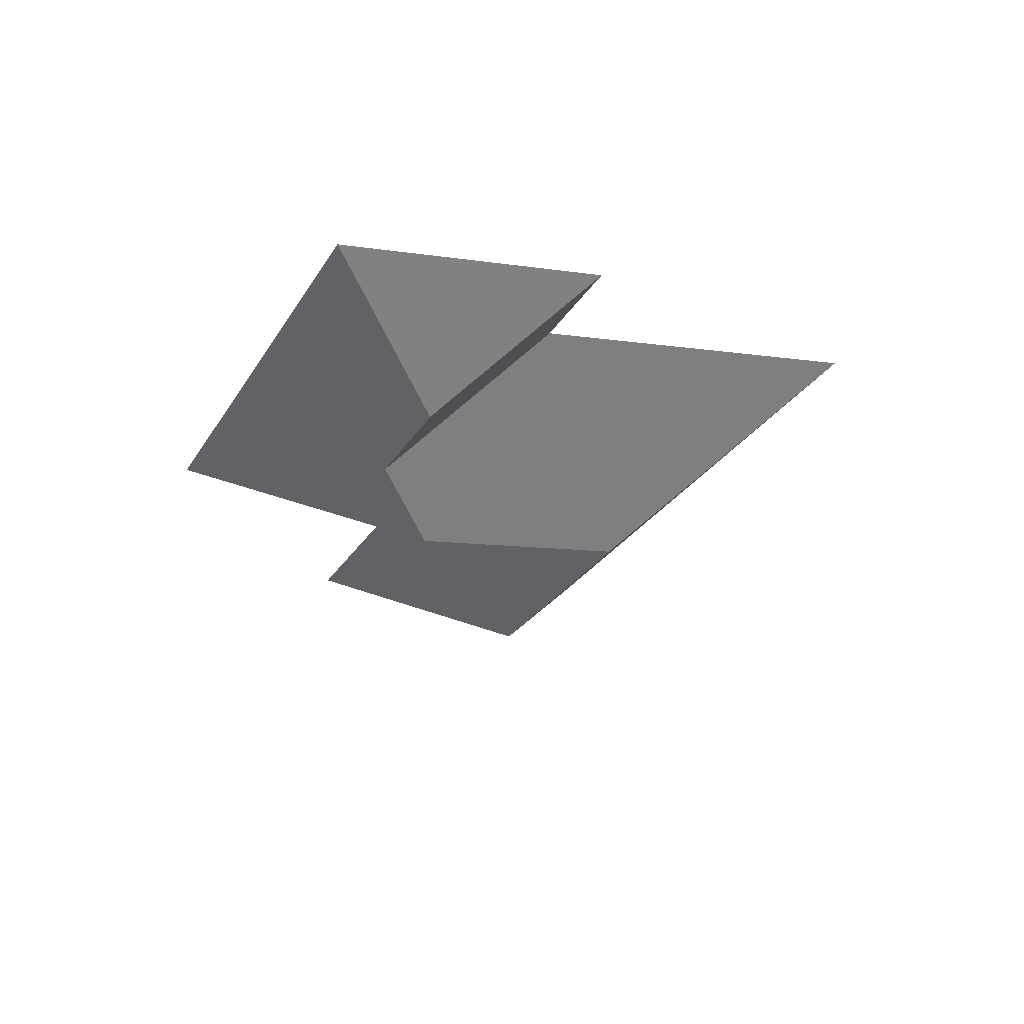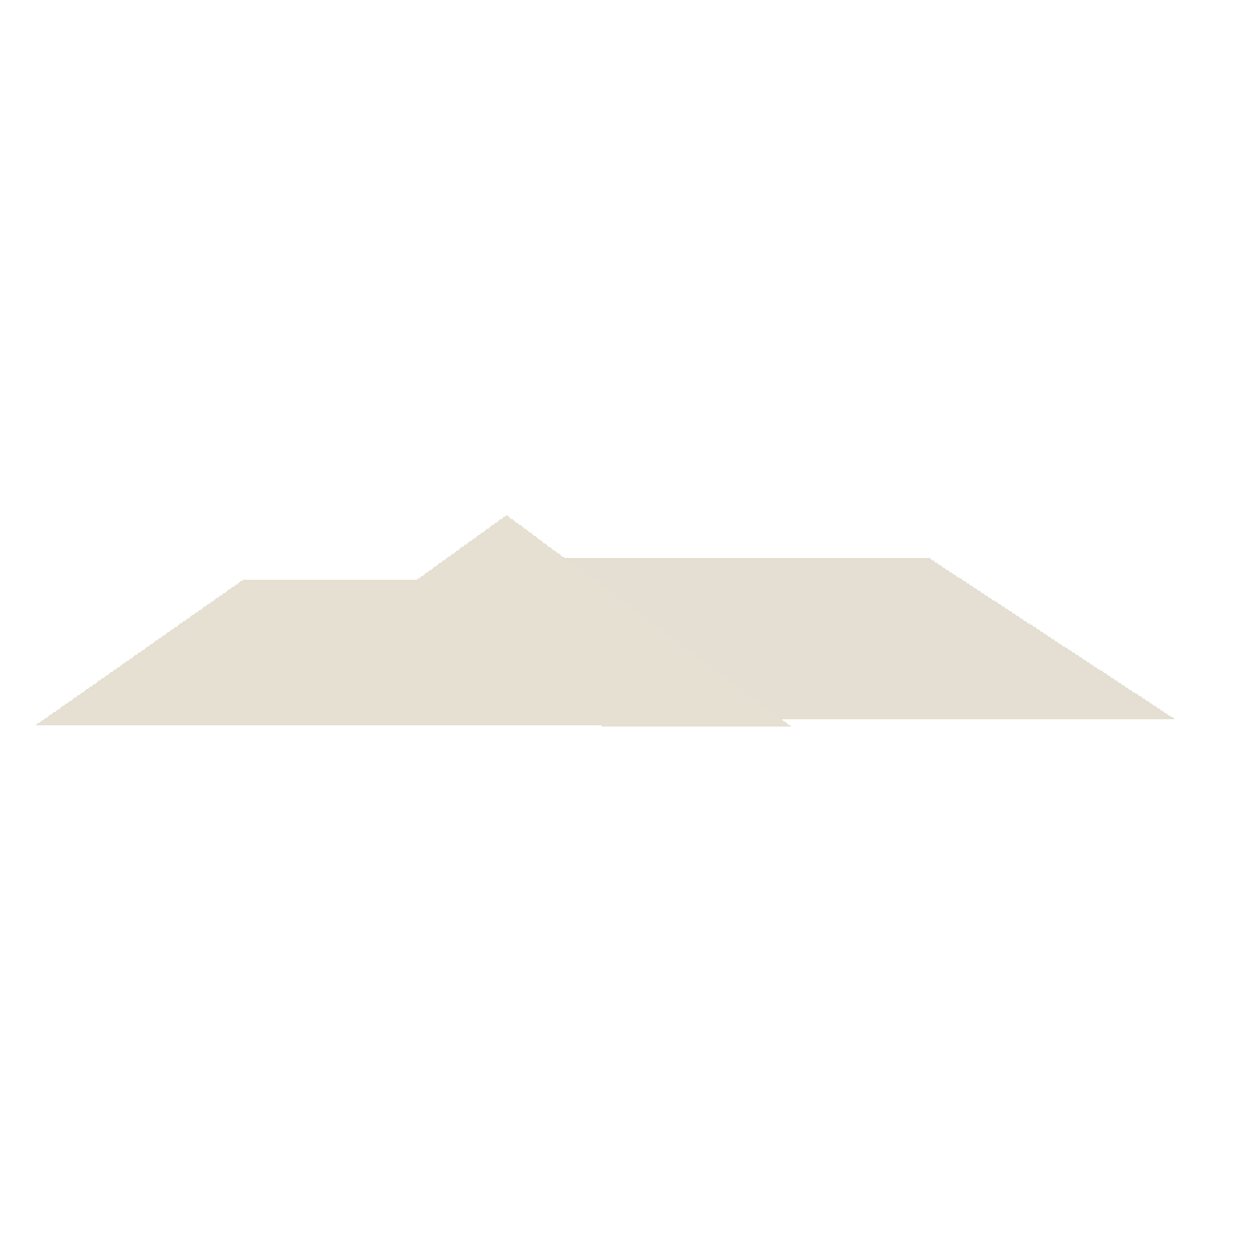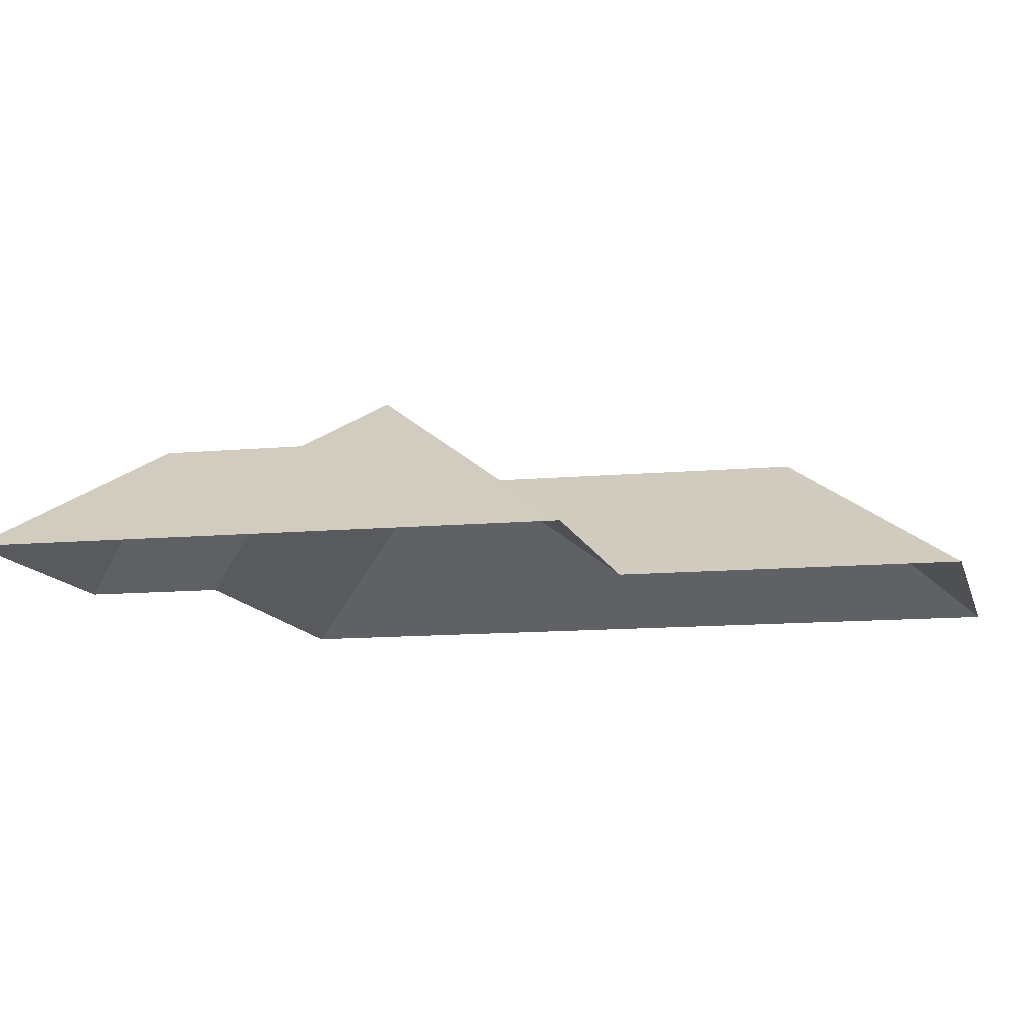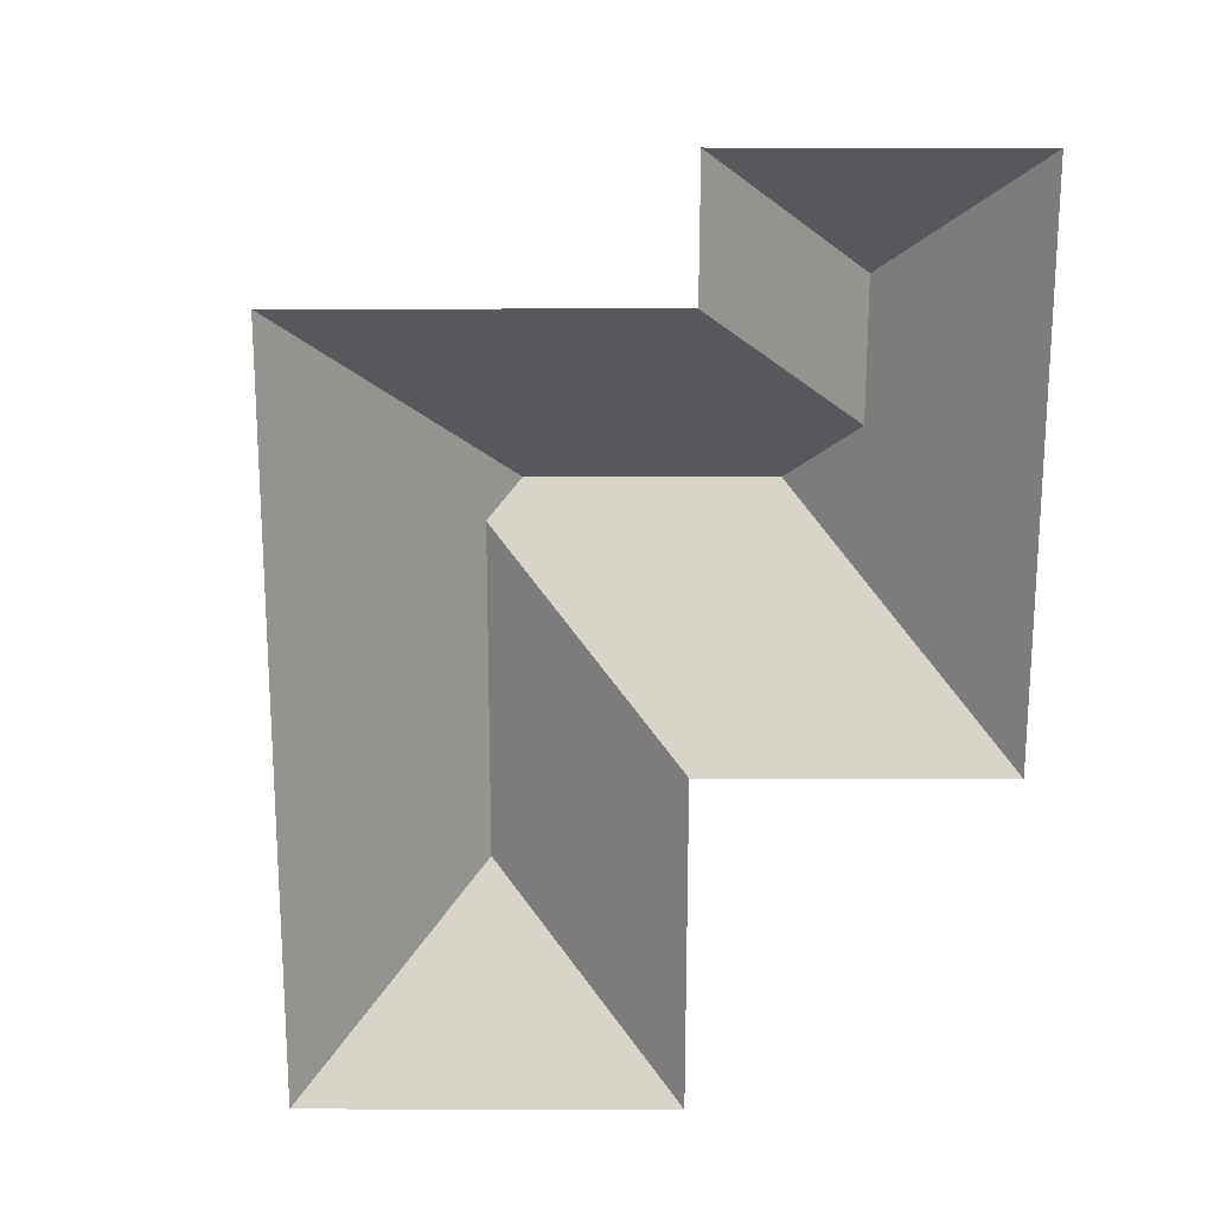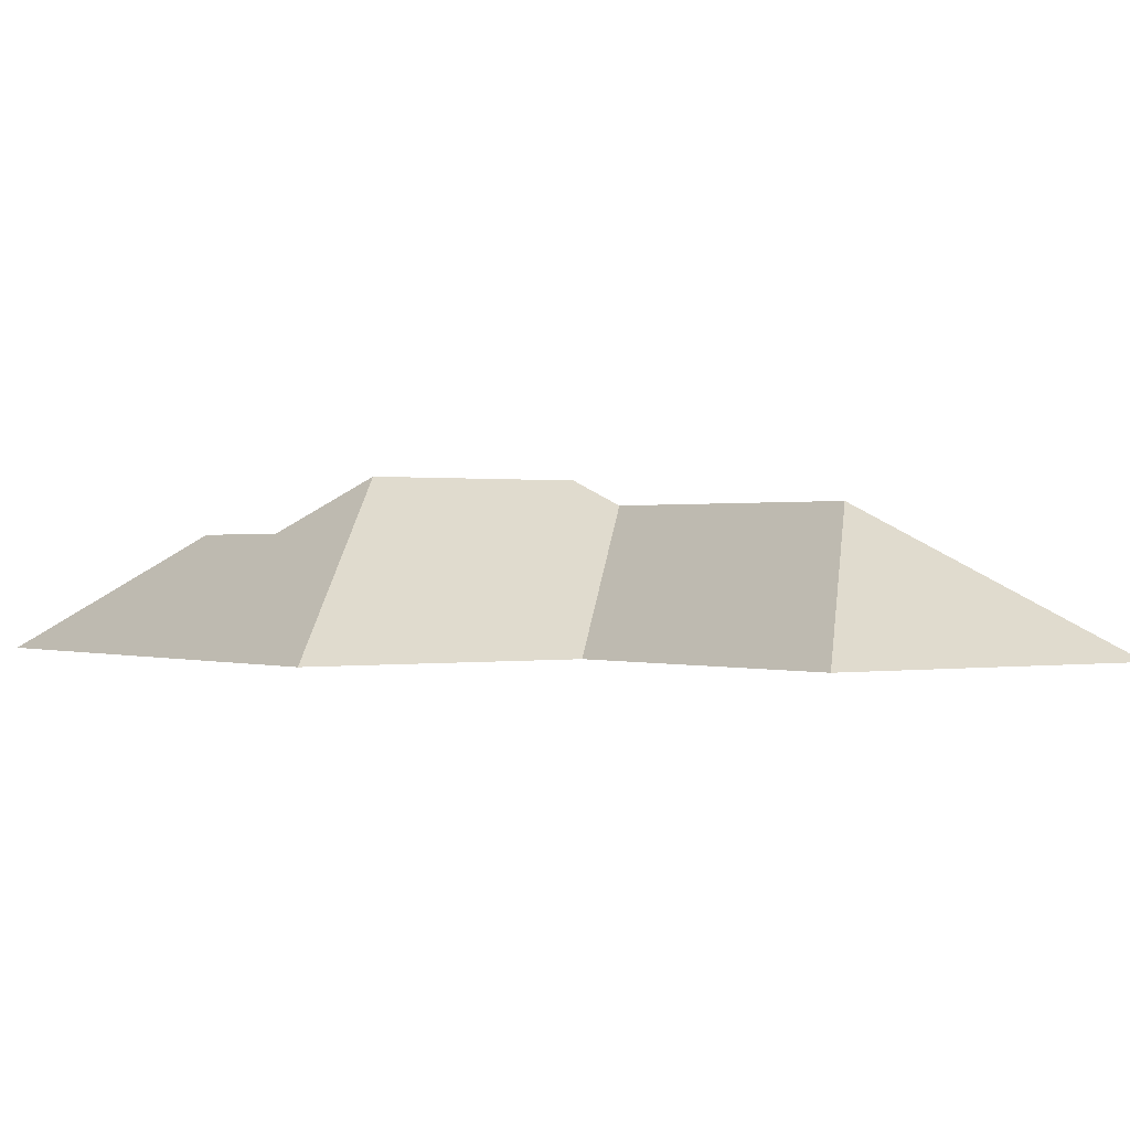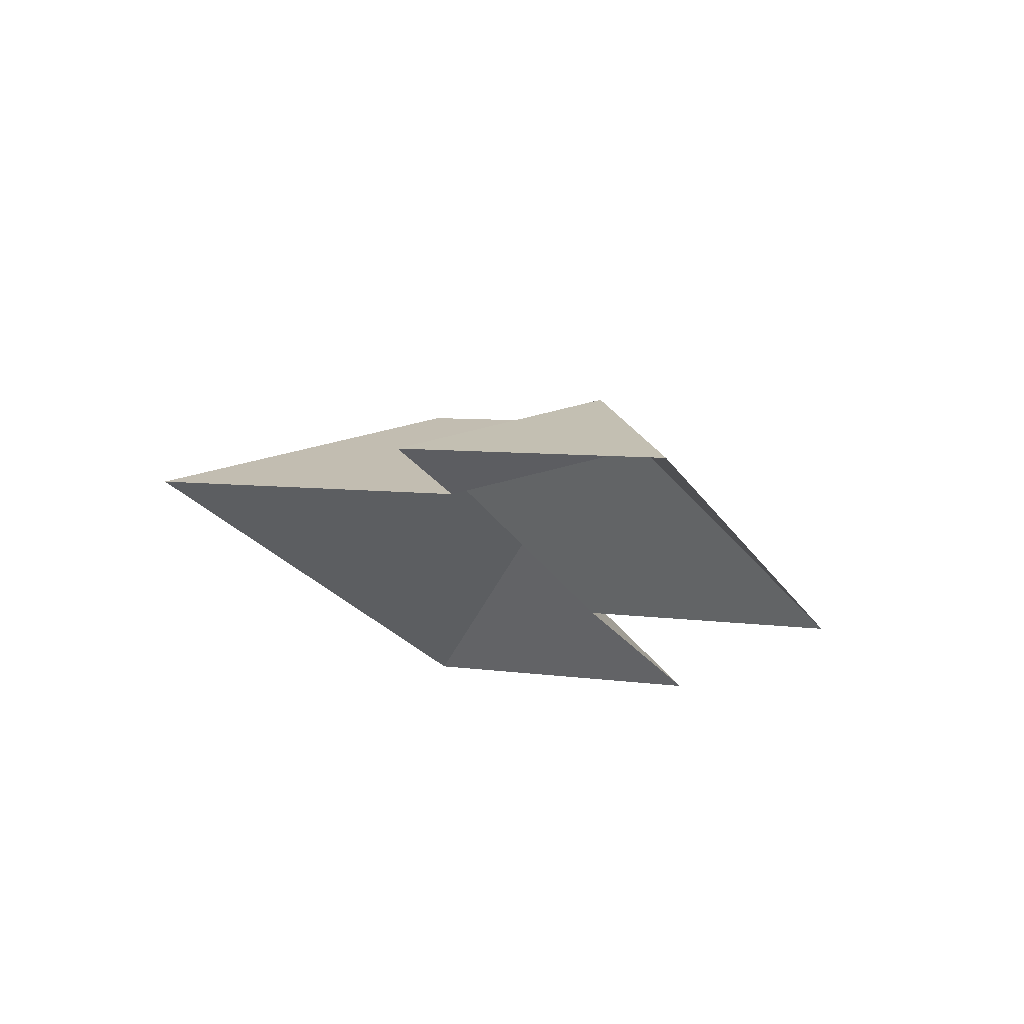
<metadata>
{"format":"obj","ext":"obj","renderer":"f3d","projection":"perspective","resolution":1024,"background":"white","views":[{"elev":68.1,"azim":174.2,"up":"+Z"},{"elev":-0.9,"azim":67.1,"up":"+Y"},{"elev":-11.2,"azim":79.8,"up":"+Y"},{"elev":-67.4,"azim":-23.3,"up":"+Y"},{"elev":0.3,"azim":121.3,"up":"+Y"},{"elev":73.0,"azim":10.4,"up":"+Z"}]}
</metadata>
<code>
o CG10_500_044067_0042_roof
v 338.2 75 -238.7
v 245.6 75 -22.72
v 214 122.3 -98.41
v 236.7 122.3 -151.4
v 221.8 145 -188.4
v 133.9 75 -70.6
v 225.5 75 -286.9
v 155.9 75 -122.2
v 281.1 75 -416.9
v 132.4 144.9 -226.8
v 125.3 134.4 -244.9
v 180.9 134.3 -374.2
v 15.26 75 -182.9
v 141.6 75 -476.7
v 338.2 0 -238.7
v 245.6 0 -22.72
v 133.9 0 -70.6
v 155.9 0 -122.2
v 15.26 0 -182.9
v 141.6 0 -476.7
v 281.1 0 -416.9
v 225.5 0 -286.9
f 12 14 9
f 9 7 11 12
f 11 10 13 14 12
f 7 1 5 10 11
f 1 2 3 4 5
f 3 6 2
f 6 8 4 3
f 8 13 10 5 4

</code>
